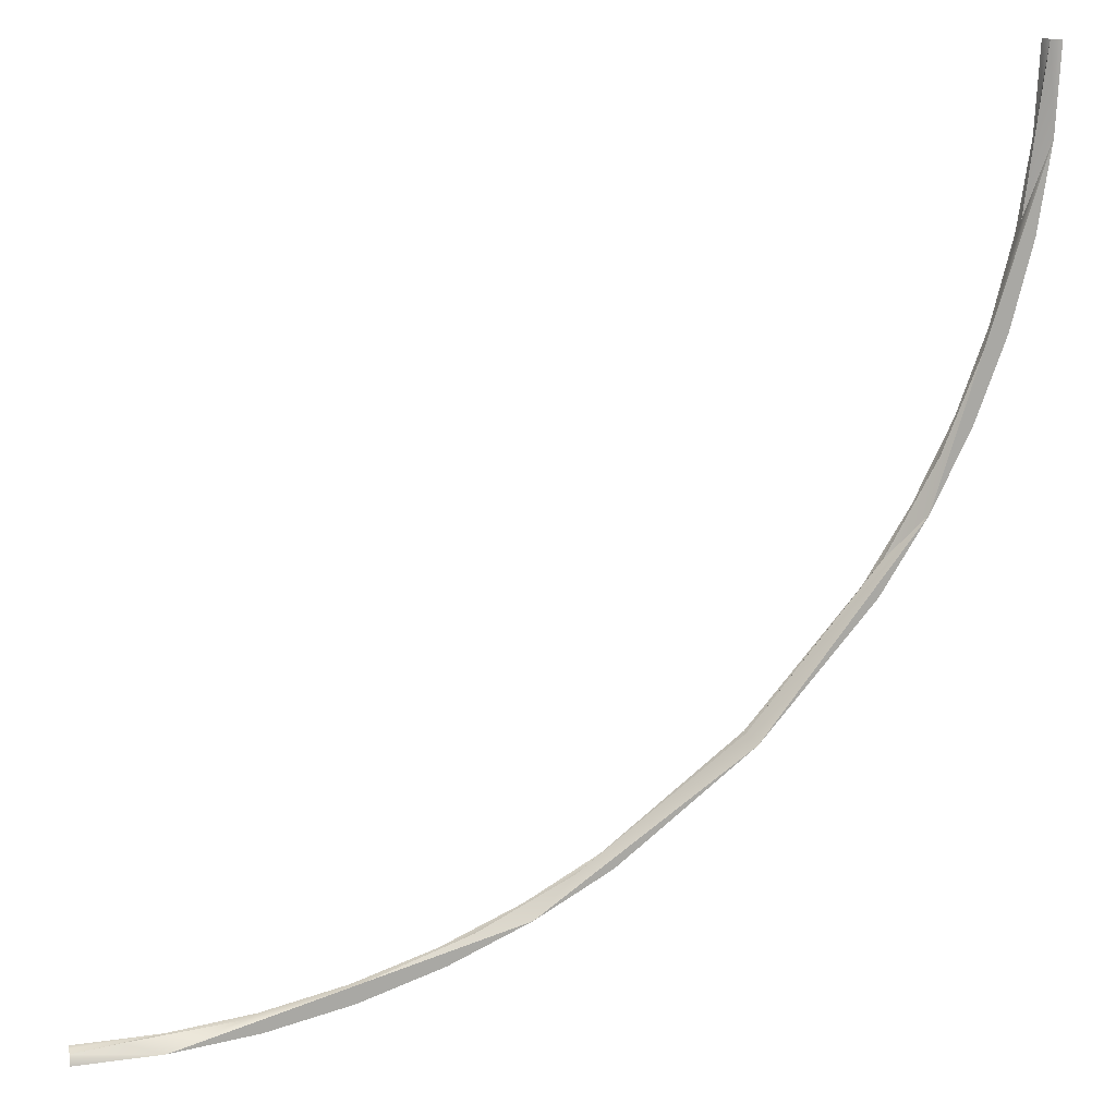
<metadata>
{"format":"obj","ext":"obj","renderer":"f3d","projection":"perspective","resolution":1024,"background":"white","views":[{"elev":15.2,"azim":168.9,"up":"+Z"}]}
</metadata>
<code>
o mesh39/mesh39-geometry#mesh39-geometry
v -0.4144 -0.06371 -0.2896
v -0.4153 -0.06404 -0.2875
v -0.417 -0.06371 -0.283
v -0.4129 -0.06404 -0.2925
v -0.4172 -0.06404 -0.2822
v -0.4137 -0.06313 -0.2929
v -0.4112 -0.06371 -0.2956
v -0.4185 -0.06404 -0.2768
v -0.4202 -0.06313 -0.2714
v -0.41 -0.06404 -0.2973
v -0.4187 -0.06371 -0.276
v -0.4031 -0.06371 -0.3058
v -0.4194 -0.06313 -0.2769
v -0.4193 -0.06404 -0.2713
v -0.4037 -0.06313 -0.3064
v -0.4198 -0.0634 -0.2659
v -0.418 -0.06313 -0.2824
v -0.4031 -0.06404 -0.3057
v -0.4196 -0.06371 -0.2688
v -0.4108 -0.06313 -0.2978
v -0.3929 -0.06371 -0.3139
v -0.4202 -0.0632 -0.2659
v -0.4161 -0.06313 -0.2878
v -0.4196 -0.06404 -0.2659
v -0.3903 -0.06313 -0.3164
v -0.4196 -0.06371 -0.2659
v -0.4205 -0.06313 -0.2659
v -0.3946 -0.06404 -0.3127
v -0.3869 -0.06371 -0.3171
v -0.3951 -0.06313 -0.3135
v -0.3898 -0.06404 -0.3156
v -0.3803 -0.06371 -0.3197
v -0.3848 -0.06404 -0.318
v -0.3687 -0.06313 -0.3229
v -0.3733 -0.06371 -0.3214
v -0.3851 -0.06313 -0.3188
v -0.3795 -0.06404 -0.3199
v -0.3661 -0.06371 -0.3223
v -0.3798 -0.06313 -0.3207
v -0.3686 -0.06404 -0.322
v -0.3632 -0.0634 -0.3225
v -0.3741 -0.06404 -0.3212
v -0.3743 -0.06313 -0.3221
v -0.3632 -0.0632 -0.3228
v -0.3632 -0.06371 -0.3223
v -0.3632 -0.06313 -0.3232
v -0.3632 -0.06404 -0.3223
f 1 2 3
f 3 2 1
f 4 2 1
f 1 2 4
f 2 5 3
f 3 5 2
f 6 1 3
f 3 1 6
f 7 4 1
f 1 4 7
f 3 5 8
f 8 5 3
f 7 1 6
f 6 1 7
f 6 3 9
f 9 3 6
f 10 4 7
f 7 4 10
f 3 8 11
f 11 8 3
f 12 7 6
f 6 7 12
f 3 11 9
f 9 11 3
f 13 6 9
f 9 6 13
f 12 10 7
f 7 10 12
f 8 14 11
f 11 14 8
f 12 6 15
f 15 6 12
f 11 16 9
f 9 16 11
f 6 13 17
f 17 13 6
f 12 18 10
f 10 18 12
f 11 14 19
f 19 14 11
f 15 6 20
f 20 6 15
f 21 12 15
f 15 12 21
f 11 19 16
f 16 19 11
f 16 22 9
f 9 22 16
f 6 17 23
f 23 17 6
f 21 18 12
f 12 18 21
f 14 24 19
f 19 24 14
f 25 21 15
f 15 21 25
f 19 26 16
f 16 26 19
f 22 27 9
f 9 27 22
f 21 28 18
f 18 28 21
f 19 24 26
f 26 24 19
f 29 21 25
f 25 21 29
f 25 15 30
f 30 15 25
f 21 31 28
f 28 31 21
f 29 31 21
f 21 31 29
f 25 32 29
f 29 32 25
f 29 33 31
f 31 33 29
f 34 32 25
f 25 32 34
f 32 33 29
f 29 33 32
f 34 35 32
f 32 35 34
f 36 34 25
f 25 34 36
f 32 37 33
f 33 37 32
f 38 35 34
f 34 35 38
f 35 37 32
f 32 37 35
f 34 36 39
f 39 36 34
f 38 40 35
f 35 40 38
f 41 38 34
f 34 38 41
f 35 42 37
f 37 42 35
f 34 39 43
f 43 39 34
f 41 40 38
f 38 40 41
f 35 40 42
f 42 40 35
f 41 34 44
f 44 34 41
f 41 45 40
f 40 45 41
f 44 34 46
f 46 34 44
f 45 47 40
f 40 47 45

</code>
